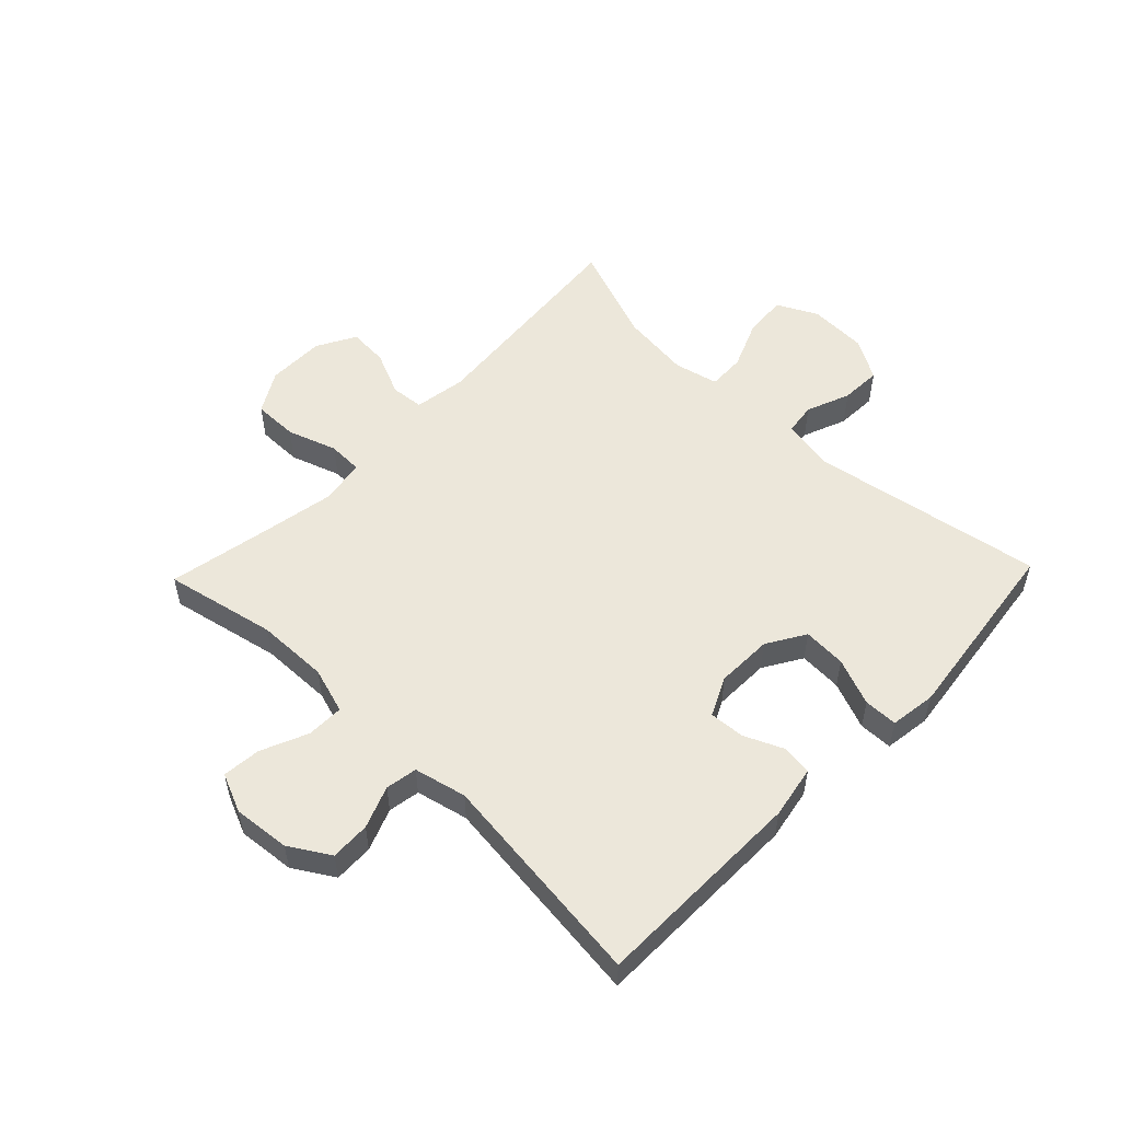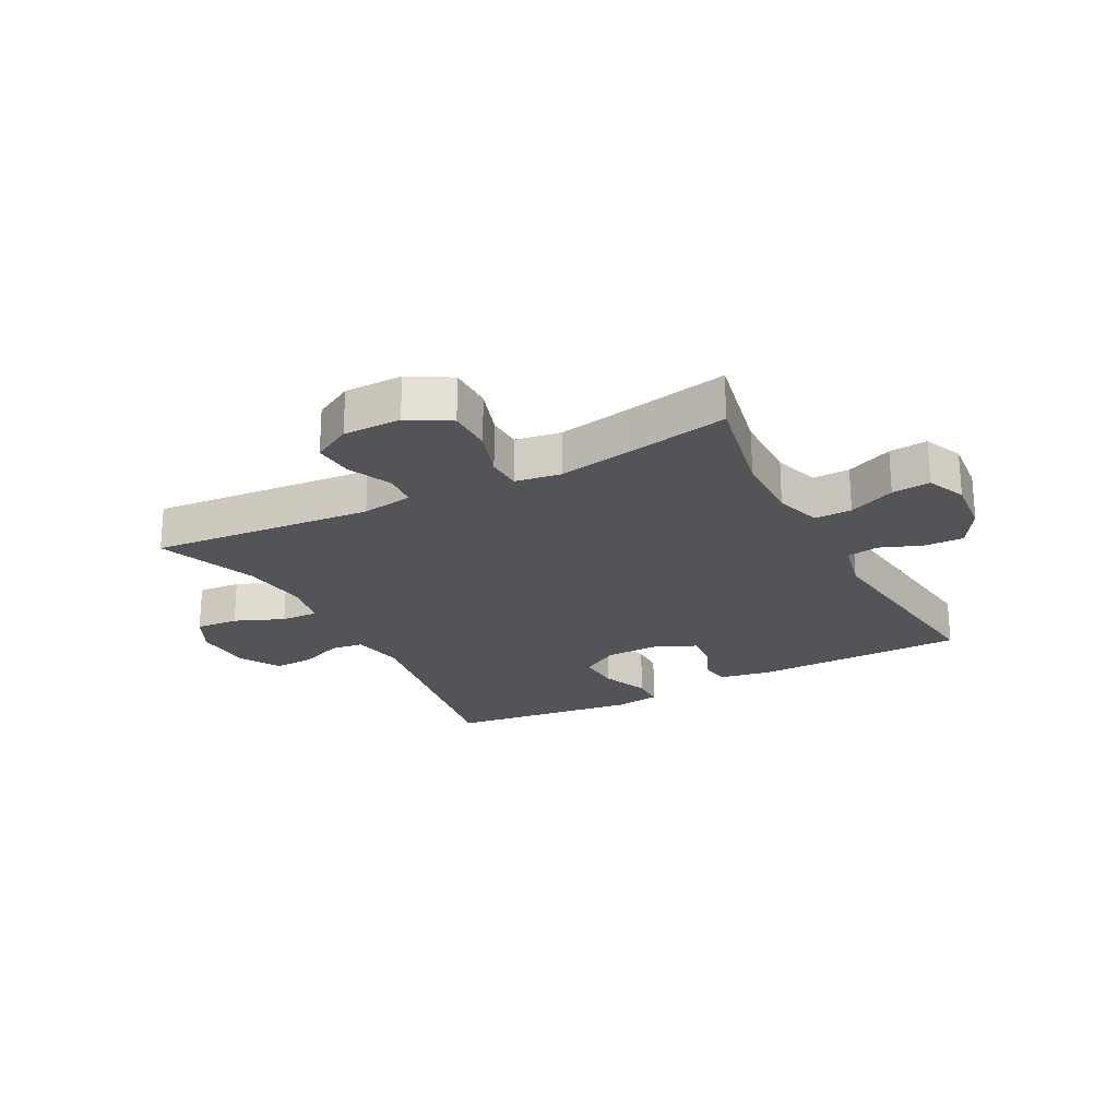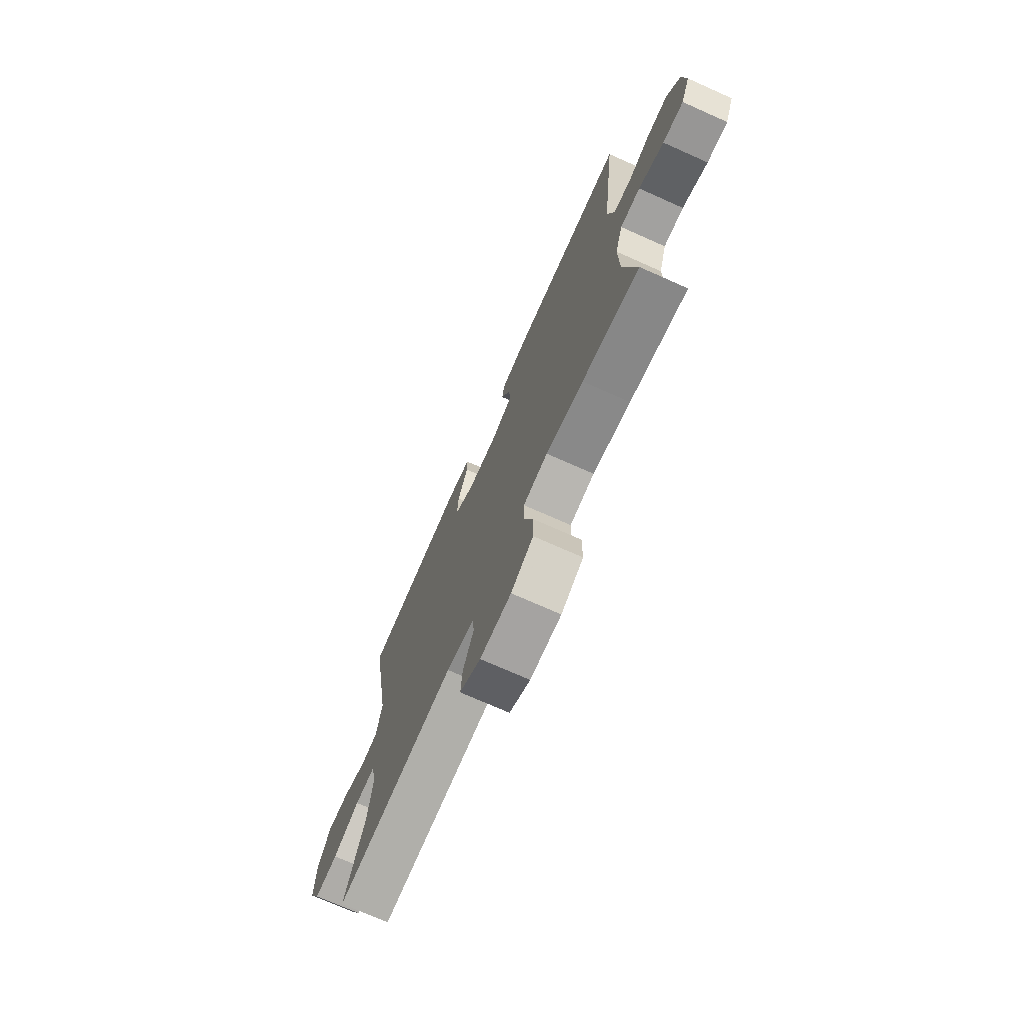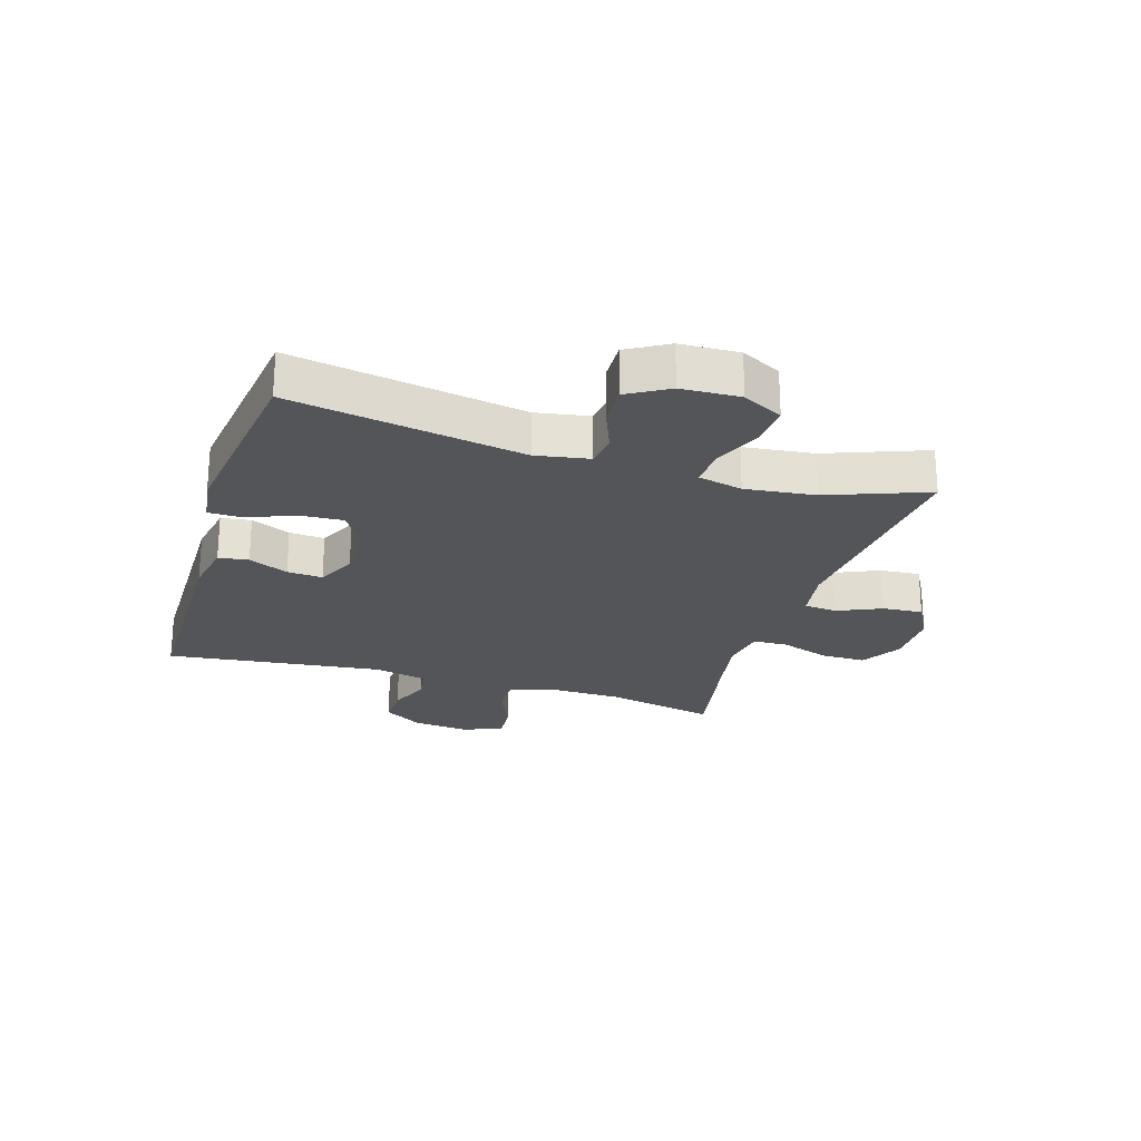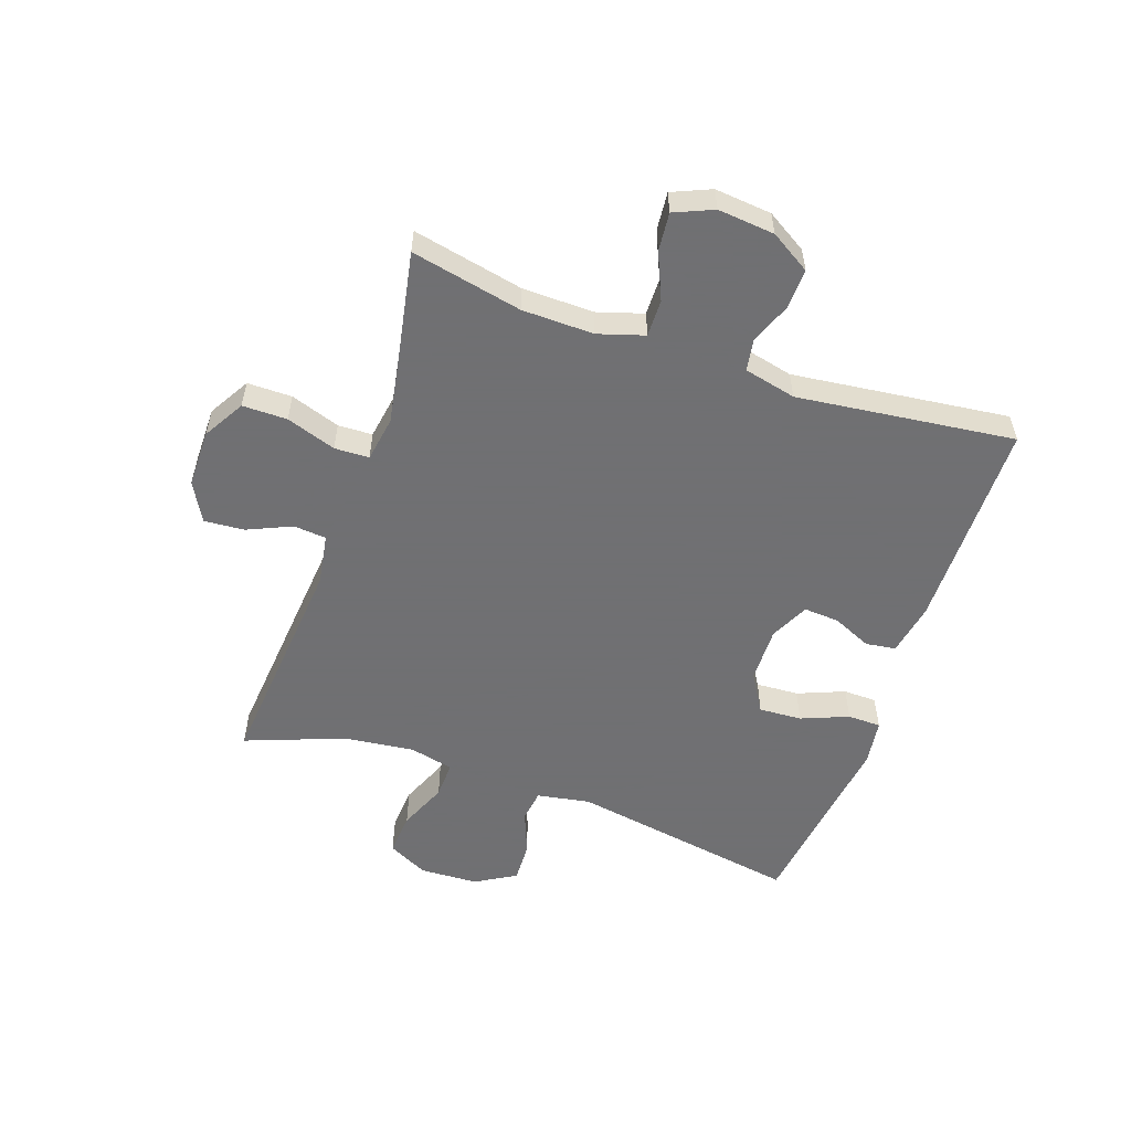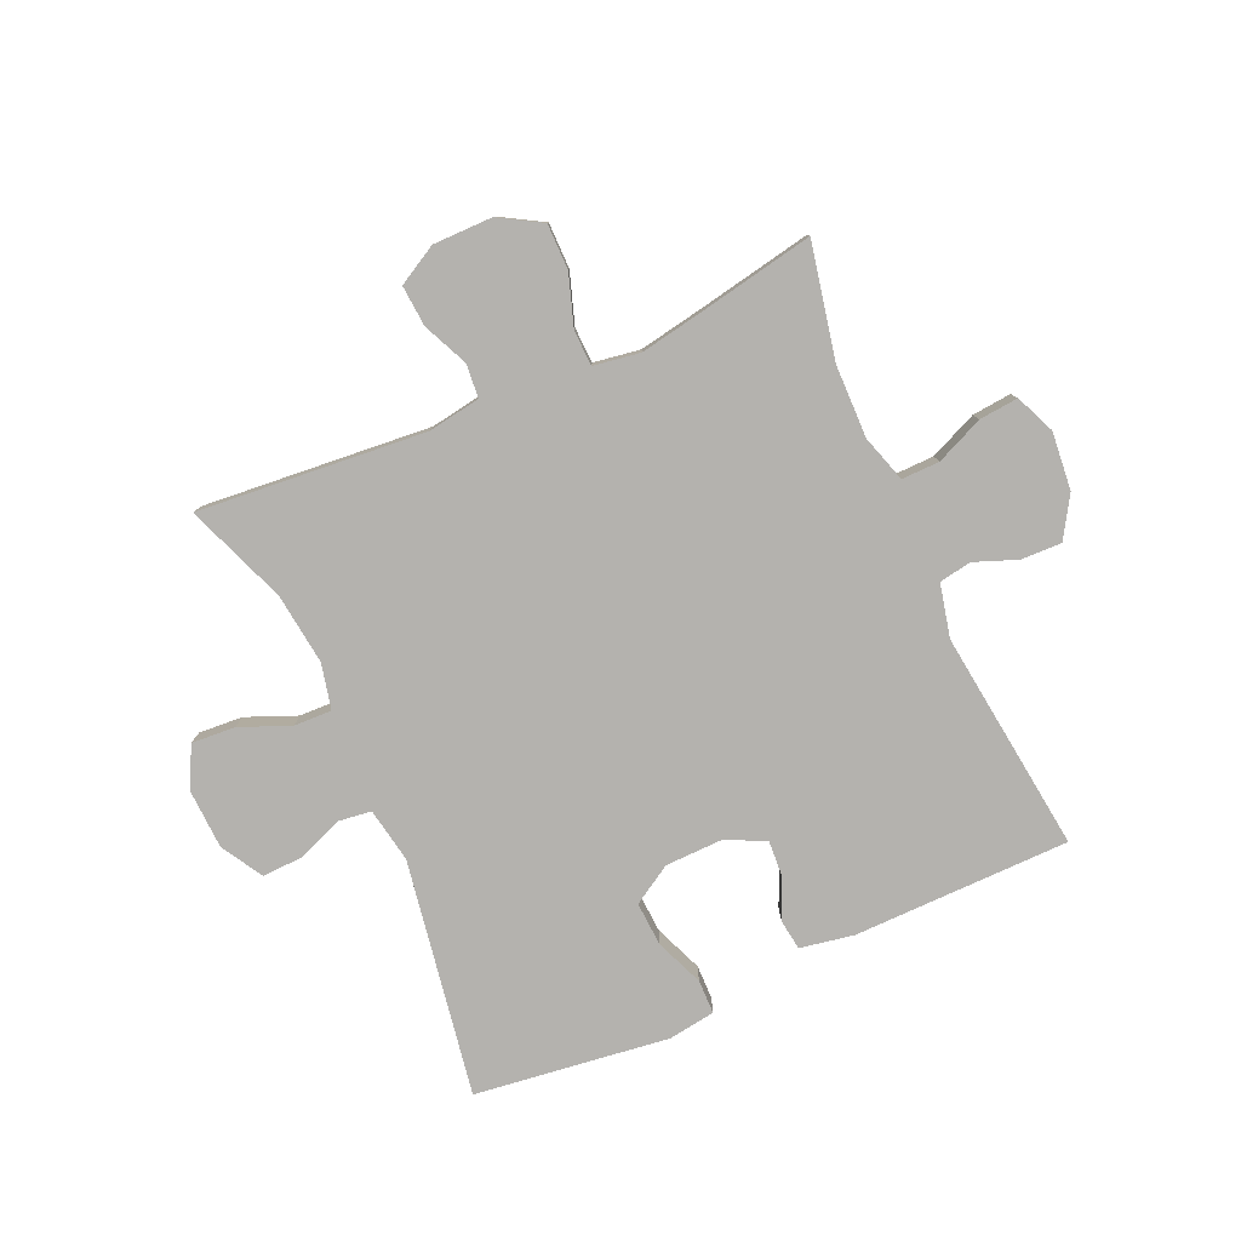
<metadata>
{"format":"obj","ext":"obj","renderer":"f3d","projection":"perspective","resolution":1024,"background":"white","views":[{"elev":53.7,"azim":-46.1,"up":"+Y"},{"elev":-23.0,"azim":-152.2,"up":"+Y"},{"elev":-73.1,"azim":-114.0,"up":"+Z"},{"elev":-24.0,"azim":72.7,"up":"+Y"},{"elev":-55.0,"azim":-109.2,"up":"+Y"},{"elev":-79.7,"azim":-156.0,"up":"+Y"}]}
</metadata>
<code>
v -0.5 0.07 0.5
v -0.145 0.07 0.504
v -0.057 0.07 0.488
v -0.05 0.07 0.438
v -0.079 0.07 0.372
v -0.083 0.07 0.313
v -0.018 0.07 0.282
v 0.076 0.07 0.284
v 0.14 0.07 0.323
v 0.136 0.07 0.395
v 0.104 0.07 0.474
v 0.105 0.07 0.53
v 0.182 0.07 0.541
v 0.5 0.07 0.5
v 0.435 0.07 0.113
v 0.451 0.07 0.024
v 0.505 0.07 0.017
v 0.578 0.07 0.046
v 0.646 0.07 0.049
v 0.686 0.07 -0.019
v 0.69 0.07 -0.117
v 0.656 0.07 -0.184
v 0.584 0.07 -0.179
v 0.502 0.07 -0.145
v 0.44 0.07 -0.143
v 0.423 0.07 -0.217
v 0.437 0.07 -0.334
v 0.5 0.07 -0.5
v 0.127 0.07 -0.467
v 0.041 0.07 -0.481
v 0.036 0.07 -0.536
v 0.069 0.07 -0.61
v 0.074 0.07 -0.677
v 0.009 0.07 -0.713
v -0.088 0.07 -0.713
v -0.157 0.07 -0.673
v -0.157 0.07 -0.598
v -0.129 0.07 -0.515
v -0.131 0.07 -0.457
v -0.207 0.07 -0.445
v -0.323 0.07 -0.466
v -0.5 0.07 -0.5
v -0.461 0.07 -0.314
v -0.459 0.07 -0.194
v -0.483 0.07 -0.117
v -0.545 0.07 -0.118
v -0.623 0.07 -0.152
v -0.687 0.07 -0.158
v -0.715 0.07 -0.093
v -0.706 0.07 0.002
v -0.665 0.07 0.069
v -0.599 0.07 0.067
v -0.529 0.07 0.04
v -0.476 0.07 0.049
v -0.456 0.07 0.136
v -0.5 0 0.5
v -0.145 0 0.504
v -0.057 0 0.488
v -0.05 0 0.438
v -0.079 0 0.372
v -0.083 0 0.313
v -0.018 0 0.282
v 0.076 0 0.284
v 0.14 0 0.323
v 0.136 0 0.395
v 0.104 0 0.474
v 0.105 0 0.53
v 0.182 0 0.541
v 0.5 0 0.5
v 0.435 0 0.113
v 0.451 0 0.024
v 0.505 0 0.017
v 0.578 0 0.046
v 0.646 0 0.049
v 0.686 0 -0.019
v 0.69 0 -0.117
v 0.656 0 -0.184
v 0.584 0 -0.179
v 0.502 0 -0.145
v 0.44 0 -0.143
v 0.423 0 -0.217
v 0.437 0 -0.334
v 0.5 0 -0.5
v 0.127 0 -0.467
v 0.041 0 -0.481
v 0.036 0 -0.536
v 0.069 0 -0.61
v 0.074 0 -0.677
v 0.009 0 -0.713
v -0.088 0 -0.713
v -0.157 0 -0.673
v -0.157 0 -0.598
v -0.129 0 -0.515
v -0.131 0 -0.457
v -0.207 0 -0.445
v -0.323 0 -0.466
v -0.5 0 -0.5
v -0.461 0 -0.314
v -0.459 0 -0.194
v -0.483 0 -0.117
v -0.545 0 -0.118
v -0.623 0 -0.152
v -0.687 0 -0.158
v -0.715 0 -0.093
v -0.706 0 0.002
v -0.665 0 0.069
v -0.599 0 0.067
v -0.529 0 0.04
v -0.476 0 0.049
v -0.456 0 0.136
f 51 52 53
f 50 51 53
f 49 50 53
f 48 49 53
f 47 48 53
f 46 47 53
f 45 46 53 54
f 44 45 54 55
f 41 42 43
f 40 41 43 44
f 39 40 44 55
f 36 37 38
f 35 36 38
f 34 35 38
f 33 34 38
f 32 33 38
f 31 32 38
f 30 31 38 39
f 55 1 2
f 39 55 2
f 30 39 2
f 29 30 2
f 22 23 24
f 21 22 24
f 20 21 24
f 19 20 24
f 18 19 24
f 17 18 24
f 16 17 24 25
f 15 16 25 26
f 13 14 15
f 12 13 15
f 11 12 15
f 10 11 15
f 9 10 15 26
f 2 3 4 5
f 2 5 6
f 29 2 6
f 29 6 7
f 28 29 7
f 27 28 7
f 8 9 26 27
f 7 8 27
f 108 107 106
f 108 106 105
f 108 105 104
f 108 104 103
f 108 103 102
f 108 102 101
f 109 108 101 100
f 110 109 100 99
f 98 97 96
f 99 98 96 95
f 110 99 95 94
f 93 92 91
f 93 91 90
f 93 90 89
f 93 89 88
f 93 88 87
f 93 87 86
f 94 93 86 85
f 57 56 110
f 57 110 94
f 57 94 85
f 57 85 84
f 79 78 77
f 79 77 76
f 79 76 75
f 79 75 74
f 79 74 73
f 79 73 72
f 80 79 72 71
f 81 80 71 70
f 70 69 68
f 70 68 67
f 70 67 66
f 70 66 65
f 81 70 65 64
f 60 59 58 57
f 61 60 57
f 61 57 84
f 62 61 84
f 62 84 83
f 62 83 82
f 82 81 64 63
f 82 63 62
f 1 56 57 2
f 2 57 58 3
f 3 58 59 4
f 4 59 60 5
f 5 60 61 6
f 6 61 62 7
f 7 62 63 8
f 8 63 64 9
f 9 64 65 10
f 10 65 66 11
f 11 66 67 12
f 12 67 68 13
f 13 68 69 14
f 14 69 70 15
f 15 70 71 16
f 16 71 72 17
f 17 72 73 18
f 18 73 74 19
f 19 74 75 20
f 20 75 76 21
f 21 76 77 22
f 22 77 78 23
f 23 78 79 24
f 24 79 80 25
f 25 80 81 26
f 26 81 82 27
f 27 82 83 28
f 28 83 84 29
f 29 84 85 30
f 30 85 86 31
f 31 86 87 32
f 32 87 88 33
f 33 88 89 34
f 34 89 90 35
f 35 90 91 36
f 36 91 92 37
f 37 92 93 38
f 38 93 94 39
f 39 94 95 40
f 40 95 96 41
f 41 96 97 42
f 42 97 98 43
f 43 98 99 44
f 44 99 100 45
f 45 100 101 46
f 46 101 102 47
f 47 102 103 48
f 48 103 104 49
f 49 104 105 50
f 50 105 106 51
f 51 106 107 52
f 52 107 108 53
f 53 108 109 54
f 54 109 110 55
f 55 110 56 1

</code>
